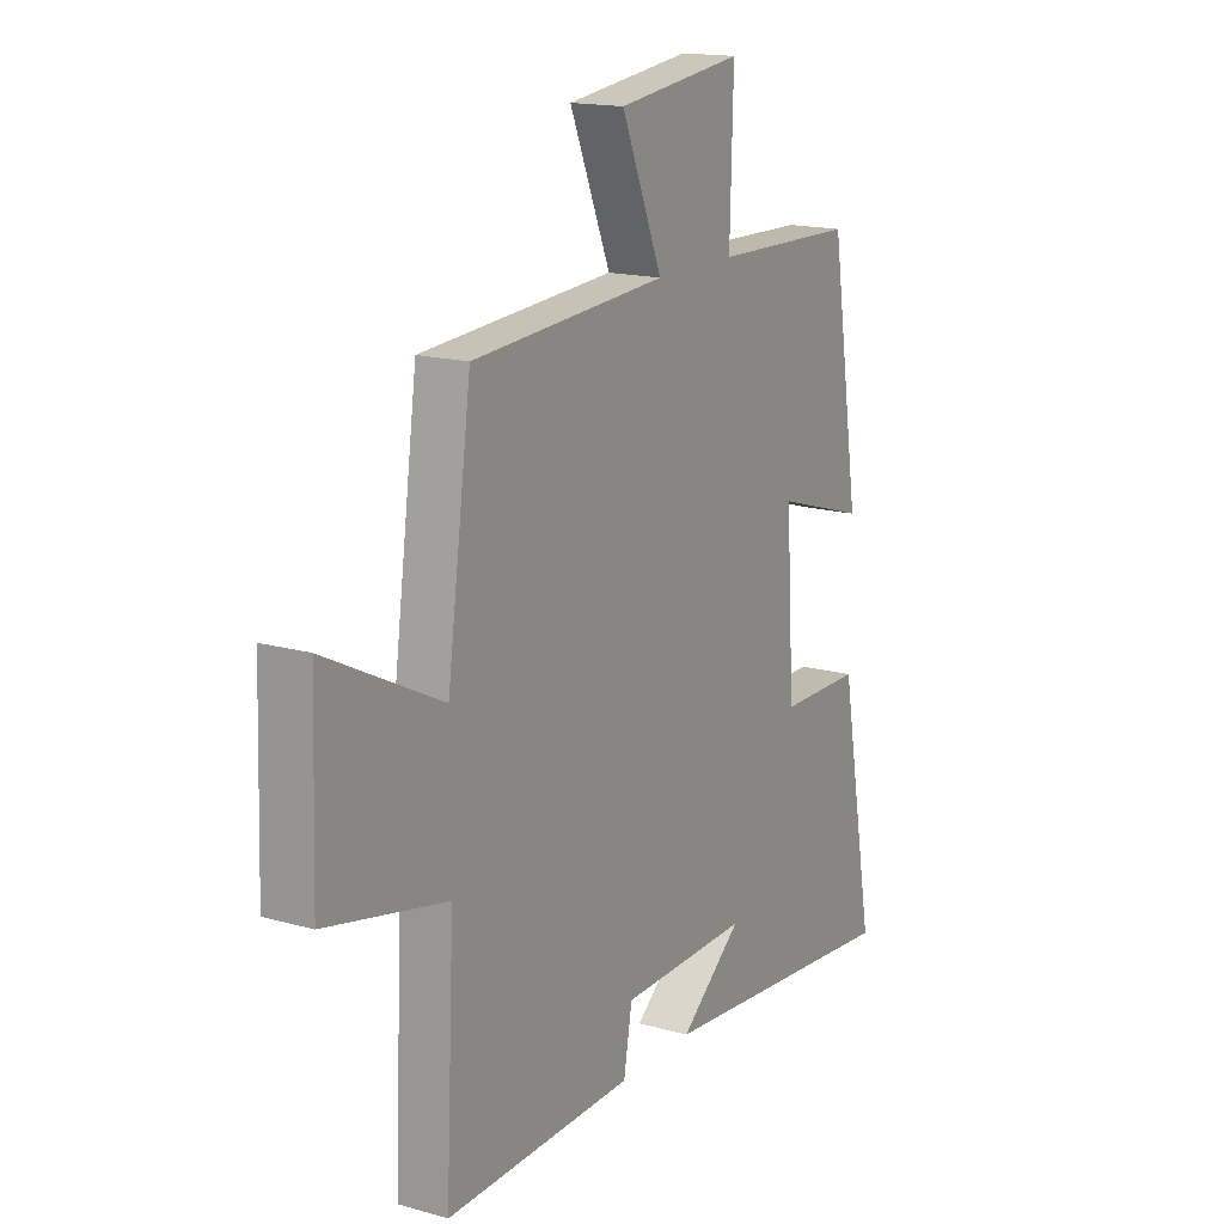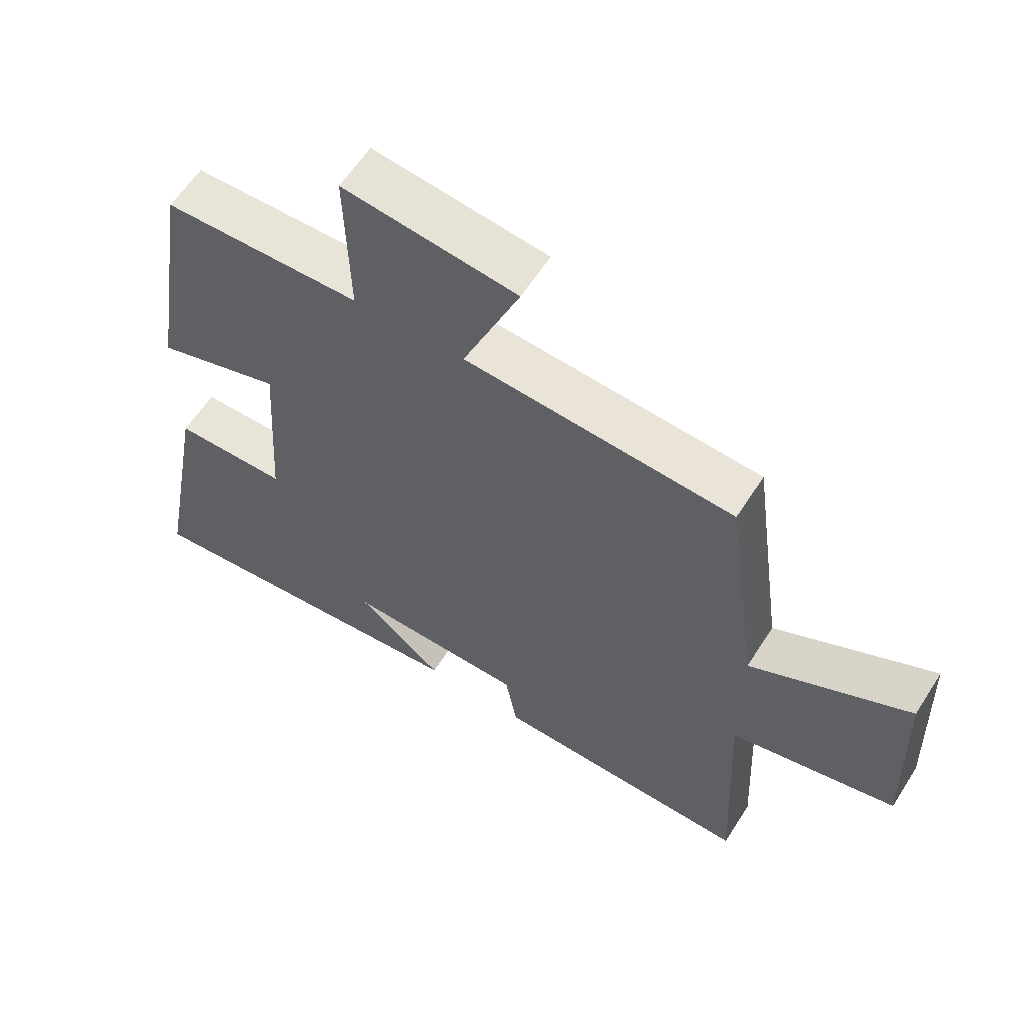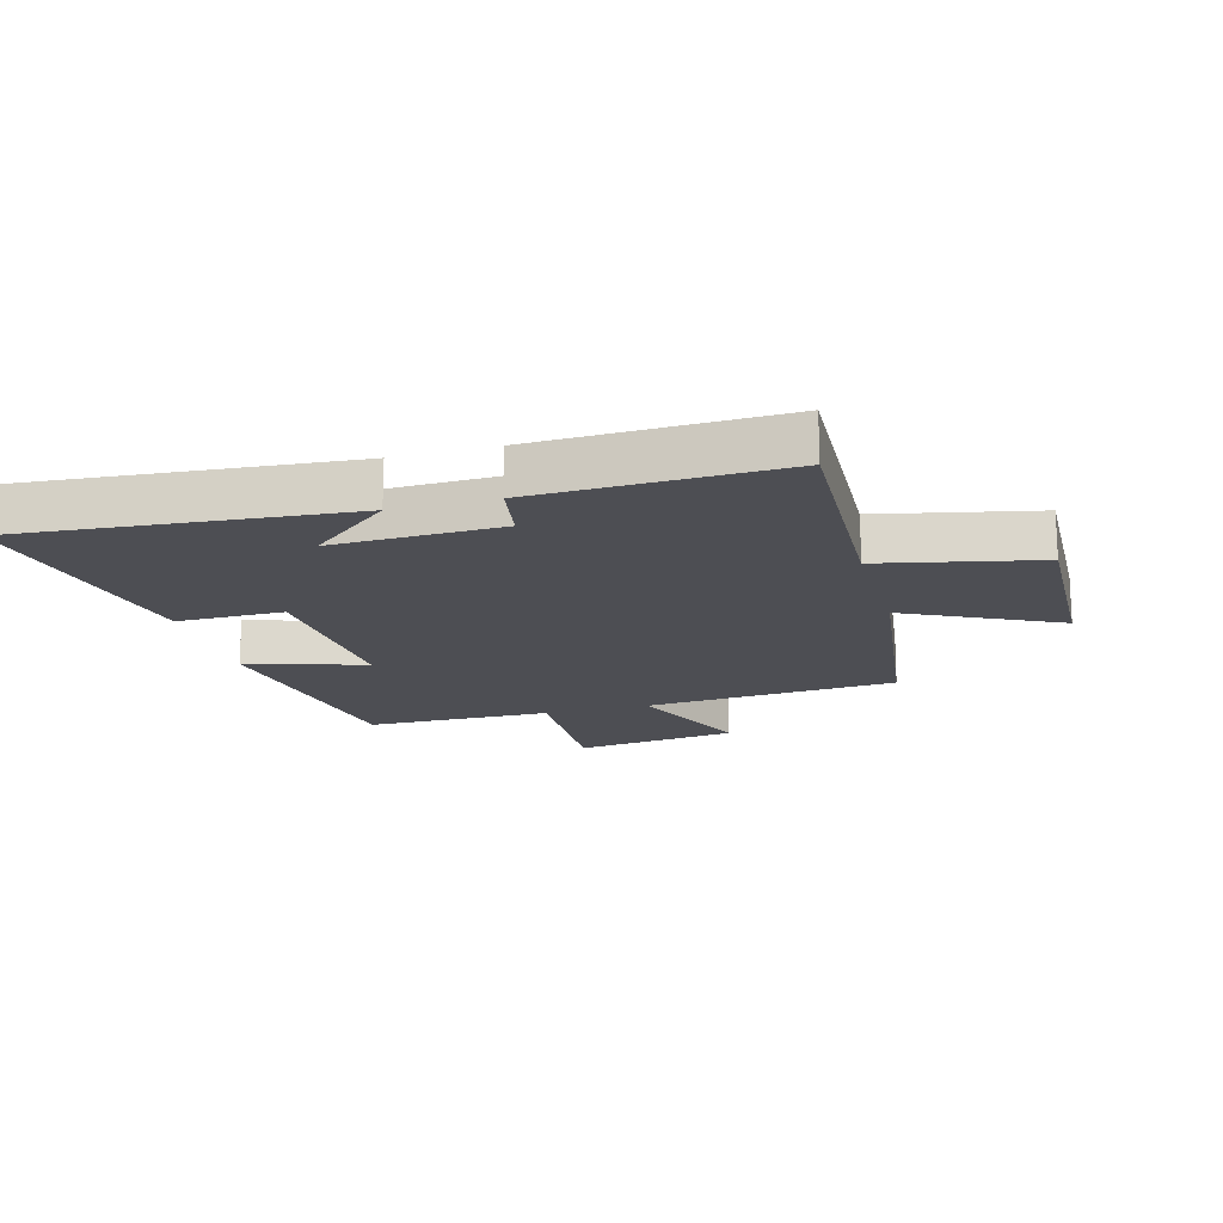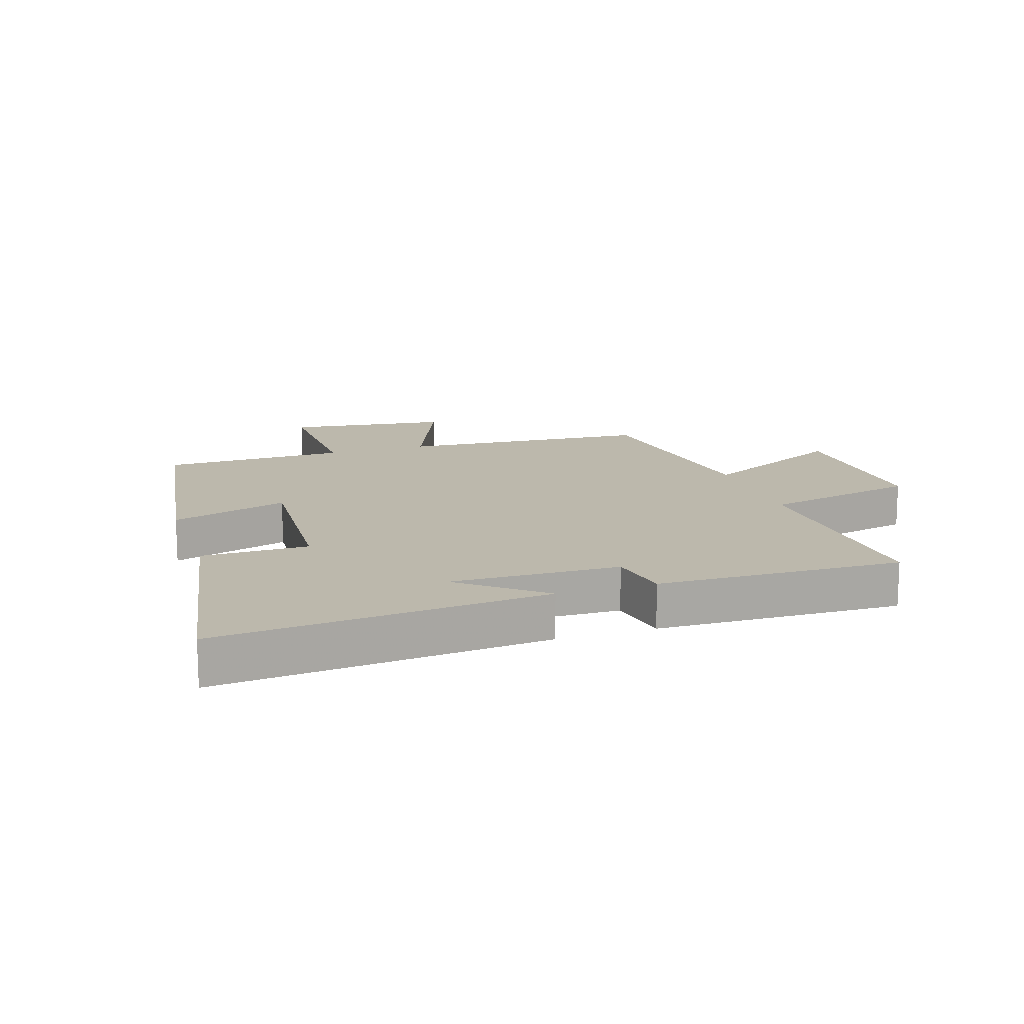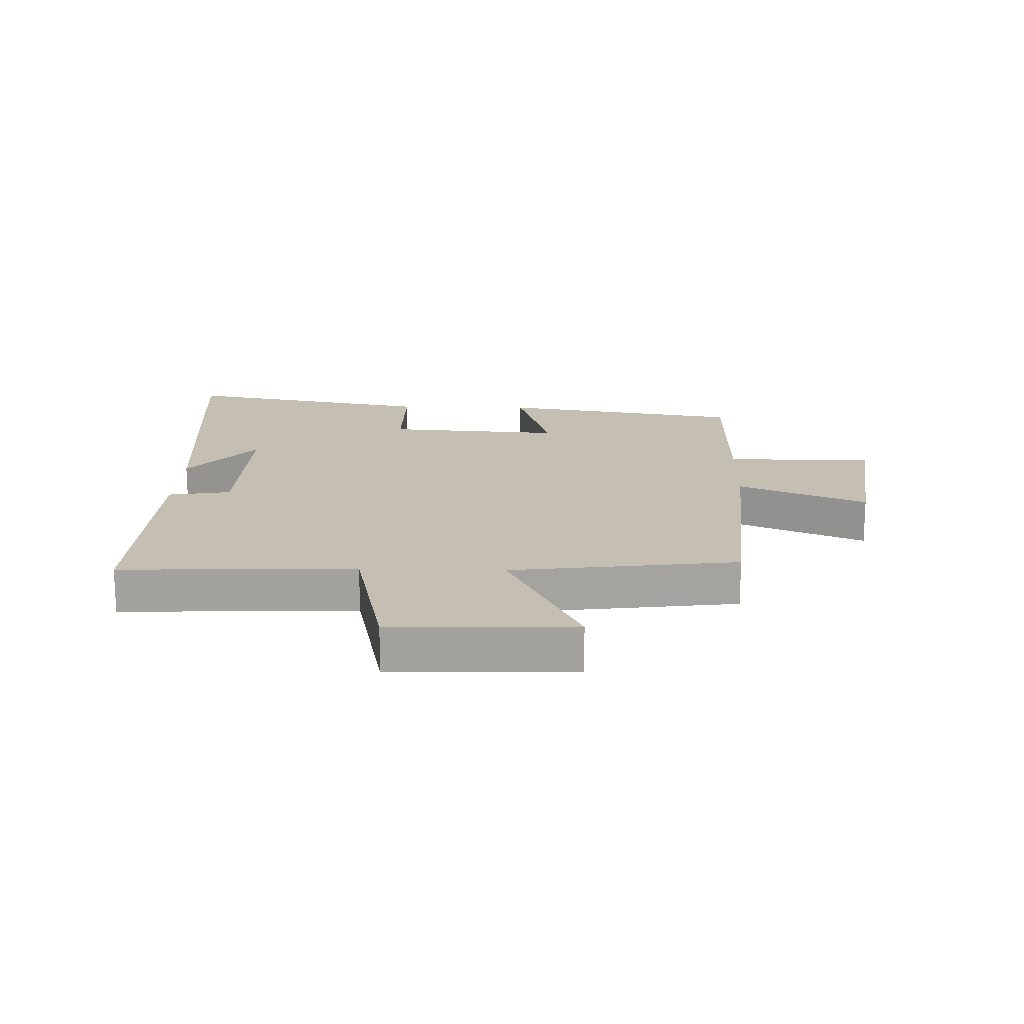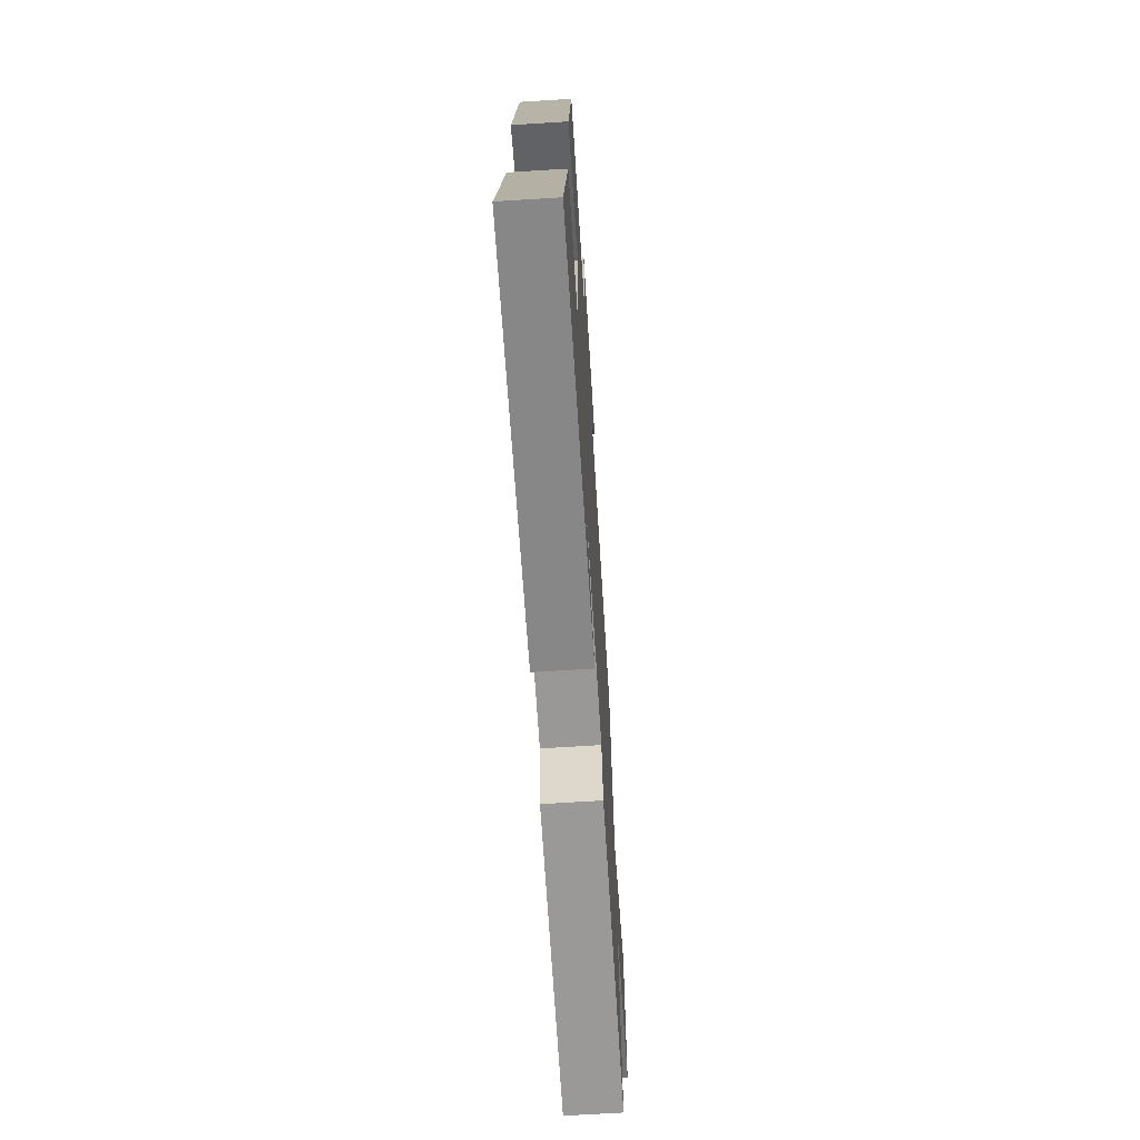
<metadata>
{"format":"obj","ext":"obj","renderer":"f3d","projection":"perspective","resolution":1024,"background":"white","views":[{"elev":16.2,"azim":-59.6,"up":"+Z"},{"elev":60.1,"azim":-147.6,"up":"+Z"},{"elev":-17.3,"azim":-164.3,"up":"+Y"},{"elev":14.6,"azim":161.7,"up":"+Y"},{"elev":17.6,"azim":-88.1,"up":"+Y"},{"elev":-67.5,"azim":93.6,"up":"+Z"}]}
</metadata>
<code>
v -0.518 0.07 -0.51
v -0.5 0.07 -0.128
v -0.755 0.07 -0.072
v -0.745 0.07 0.224
v -0.5 0.07 0.102
v -0.449 0.07 0.471
v -0.037 0.07 0.5
v -0.124 0.07 0.709
v 0.142 0.07 0.743
v 0.135 0.07 0.5
v 0.437 0.07 0.494
v 0.5 0.07 0.095
v 0.308 0.07 0.154
v 0.326 0.07 -0.134
v 0.5 0.07 -0.135
v 0.576 0.07 -0.548
v 0.041 0.07 -0.5
v 0.173 0.07 -0.392
v -0.101 0.07 -0.398
v -0.119 0.07 -0.5
v -0.518 0 -0.51
v -0.5 0 -0.128
v -0.755 0 -0.072
v -0.745 0 0.224
v -0.5 0 0.102
v -0.449 0 0.471
v -0.037 0 0.5
v -0.124 0 0.709
v 0.142 0 0.743
v 0.135 0 0.5
v 0.437 0 0.494
v 0.5 0 0.095
v 0.308 0 0.154
v 0.326 0 -0.134
v 0.5 0 -0.135
v 0.576 0 -0.548
v 0.041 0 -0.5
v 0.173 0 -0.392
v -0.101 0 -0.398
v -0.119 0 -0.5
f 19 20 1 2
f 18 19 2
f 15 16 17 18
f 14 15 18
f 13 14 18 2
f 10 11 12 13
f 10 13 2 3
f 7 8 9 10
f 5 6 7 10
f 5 10 3
f 3 4 5
f 22 21 40 39
f 22 39 38
f 38 37 36 35
f 38 35 34
f 22 38 34 33
f 33 32 31 30
f 23 22 33 30
f 30 29 28 27
f 30 27 26 25
f 23 30 25
f 25 24 23
f 1 21 22 2
f 2 22 23 3
f 3 23 24 4
f 4 24 25 5
f 5 25 26 6
f 6 26 27 7
f 7 27 28 8
f 8 28 29 9
f 9 29 30 10
f 10 30 31 11
f 11 31 32 12
f 12 32 33 13
f 13 33 34 14
f 14 34 35 15
f 15 35 36 16
f 16 36 37 17
f 17 37 38 18
f 18 38 39 19
f 19 39 40 20
f 20 40 21 1

</code>
